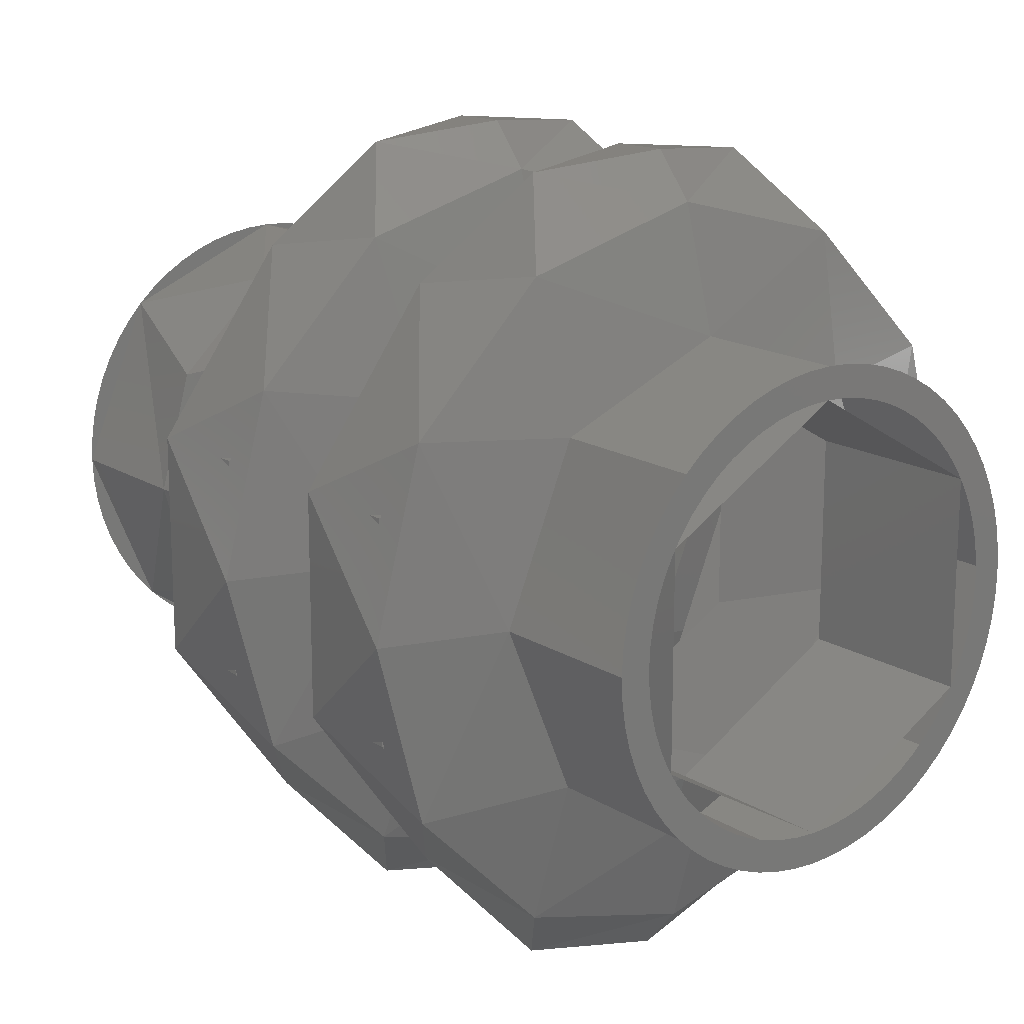
<metadata>
{"format":"stl","ext":"stl","renderer":"f3d","projection":"perspective","resolution":1024,"background":"white","views":[{"elev":16.4,"azim":-38.4,"up":"+Z"}]}
</metadata>
<code>
# stl→obj: 474 verts, 664 faces
v -0.715 -4.062 8.038
v -5.356 -5.143 5.58
v -5.356 -4.062 9.281
v -1.41 -5.143 3.946
v 2.682 -4.062 4.641
v 0.2244 -5.143 -4.368e-10
v 3.926 -4.062 4.369e-10
v 2.682 -4.062 -4.641
v -1.41 -5.143 -3.946
v -0.715 -4.062 -8.038
v -5.356 -5.143 -5.58
v -5.356 -4.062 -9.281
v -5.356 -3.05 -10.43
v -2.127 -2.188 -10.07
v -2.127 -2.188 10.07
v -5.356 -3.05 10.43
v -5.356 -1.522 -10.38
v -5.356 -0.5795 -9.178
v 0.03923 -0.5795 -7.426
v 3.926 -4.062 -4.709e-15
v 3.373 -0.5795 -2.836
v 3.373 -0.5795 2.836
v -5.356 -0.5795 9.178
v -5.356 -1.522 10.38
v 0.03923 -0.5795 7.426
v 0.03923 -0.5795 -7.425
v -5.356 0.1129 -6.156
v -1.003 0.1129 -4.353
v 0.8 0.1129 4.368e-10
v -1.003 0.1129 4.353
v 0.03923 -0.5795 7.425
v -5.356 0.1129 6.156
v 0.8 8 4.368e-10
v -1.003 8 -4.353
v 0.5611 3.649 1.698
v -3.009 4.056 -5.691
v -5.356 4.056 -6.156
v -5.356 8 -6.156
v -2.622 4.068 5.515
v -1.003 8 4.353
v -5.356 4.056 6.156
v -5.356 8 6.156
v 0.8 0.1129 -4.368e-10
v -10.68 -3.294 -7.327
v -5.356 -4.376 -5.356
v -5.356 -3.294 -9.057
v -9.994 -4.376 -2.678
v -13.97 -3.294 -2.799
v -13.97 -3.294 2.799
v -9.994 -4.376 2.678
v -10.68 -3.294 7.327
v -5.356 -4.376 5.356
v -5.356 -3.294 9.057
v -13.91 -1.359 -2.781
v -13.91 -1.359 2.781
v -7.498 -1.402 8.885
v -5.356 -2.732 9.694
v -7.498 -1.402 -8.885
v -5.356 -2.732 -9.694
v -10.65 -1.359 7.281
v -5.356 -1.883 9.669
v -10.65 -1.359 -7.281
v -5.356 -1.883 -9.669
v -5.356 -1.359 9
v -5.356 -1.359 -9
v -5.356 -0.5245 5.356
v -9.994 -0.5245 2.678
v -9.994 -0.5245 -2.678
v -5.356 -0.5245 -5.356
v -10.71 4.568 -1.954e-14
v -8.5 3.981 -4.336
v -8.445 3.969 4.375
v -5.356 3.738 5.356
v -9.994 8 -2.678
v -5.356 8 -5.356
v -5.356 3.738 -5.356
v -9.994 8 2.678
v -5.356 8 5.356
v -9.301 -5.143 3.946
v -10.94 -5.143 4.367e-10
v -9.301 -5.143 -3.946
v -0.7175 -4.376 -2.678
v -0.7175 -4.376 2.678
v -7.88 8 4.723
v -8.258 8 5.429
v -7.711 8 5.687
v -7.405 8 4.948
v -8.776 8 5.118
v -8.331 8 4.453
v -10.78 8 2.902
v -10.08 8 2.525
v -11.04 8 2.356
v -10.3 8 2.05
v -10.47 8 3.42
v -9.809 8 2.975
v -10.08 8 -2.525
v -10.78 8 -2.902
v -11.04 8 -2.356
v -10.3 8 -2.05
v -10.47 8 -3.42
v -9.809 8 -2.975
v -8.258 8 -5.429
v -7.88 8 -4.723
v -7.711 8 -5.687
v -7.405 8 -4.948
v -8.776 8 -5.118
v -8.331 8 -4.453
v -2.831 8 -4.723
v -2.454 8 -5.429
v -3 8 -5.687
v -3.306 8 -4.948
v -1.936 8 -5.118
v -2.38 8 -4.453
v 0.07321 8 -2.902
v -0.6323 8 -2.525
v 0.3314 8 -2.356
v -0.4077 8 -2.05
v -0.2374 8 -3.42
v -0.9026 8 -2.975
v -0.6323 8 2.525
v 0.07321 8 2.902
v 0.3314 8 2.356
v -0.4077 8 2.05
v -0.2374 8 3.42
v -0.9026 8 2.975
v -2.454 8 5.429
v -2.831 8 4.723
v -3 8 5.687
v -3.306 8 4.948
v -1.936 8 5.118
v -2.38 8 4.453
v -7.143 8 5.891
v -6.91 8 5.125
v -6.557 8 6.037
v -6.401 8 5.253
v -10.48 8 1.555
v -11.25 8 1.787
v -11.39 8 1.201
v -10.61 8 1.045
v -11.25 8 -1.787
v -10.48 8 -1.555
v -11.39 8 -1.201
v -10.61 8 -1.045
v -6.91 8 -5.125
v -7.143 8 -5.891
v -6.557 8 -6.037
v -6.401 8 -5.253
v -3.569 8 -5.891
v -3.801 8 -5.125
v -4.155 8 -6.037
v -4.311 8 -5.253
v -0.2306 8 -1.555
v 0.535 8 -1.787
v 0.6817 8 -1.201
v -0.1029 8 -1.045
v 0.535 8 1.787
v -0.2306 8 1.555
v 0.6817 8 1.201
v -0.1029 8 1.045
v -3.801 8 5.125
v -3.569 8 5.891
v -4.155 8 6.037
v -4.311 8 5.253
v -9.261 8 4.758
v -8.753 8 4.14
v -9.708 8 4.353
v -9.143 8 3.787
v -9.496 8 3.398
v -10.11 8 3.905
v -10.11 8 -3.905
v -9.496 8 -3.398
v -9.708 8 -4.353
v -9.143 8 -3.787
v -8.753 8 -4.14
v -9.261 8 -4.758
v -1.451 8 -4.758
v -1.958 8 -4.14
v -1.569 8 -3.787
v -1.216 8 -3.398
v -0.5972 8 -3.905
v -0.5972 8 3.905
v -1.216 8 3.398
v -1.569 8 3.787
v -1.958 8 4.14
v -1.451 8 4.758
v -11.48 8 0.6034
v -10.69 8 0.525
v -11.51 8 0
v -10.71 8 0
v -10.69 8 -0.525
v -11.48 8 -0.6034
v 0.7704 8 -0.6034
v -0.02573 8 -0.525
v 0.8 8 0
v -3.859e-09 8 0
v -0.02573 8 0.525
v 0.7704 8 0.6034
v -5.881 8 5.33
v -5.959 8 6.126
v -5.959 8 -6.126
v -5.881 8 -5.33
v -4.831 8 -5.33
v -4.752 8 -6.126
v -4.752 8 6.126
v -4.831 8 5.33
v -0.000817 3.634 0.09354
v -0.7175 8 -2.678
v -2.506 3.861 -4.534
v -0.7175 -0.5245 -2.678
v -0.7175 8 2.678
v -1.987 3.699 4.164
v -0.7175 -0.5245 2.678
v -0.06576 -1.359 -7.281
v 3.204 -1.359 -2.781
v 3.204 -1.359 2.781
v -0.06576 -1.359 7.281
v 3.258 -3.294 -2.799
v 3.258 -3.294 2.799
v -3.213 -1.402 8.885
v -0.03212 -3.294 7.327
v -3.213 -1.402 -8.885
v -0.03212 -3.294 -7.327
v -11.51 0.1129 4.367e-10
v -9.708 0.1129 -4.353
v -11.51 4.053 5.581e-07
v -10.65 4.02 3.134
v -8.08 4.055 5.52
v -9.708 0.1129 4.353
v -11.51 8 -4.367e-10
v -8.08 4.055 -5.52
v -10.65 4.02 -3.134
v -10.75 -0.5795 7.425
v -14.08 -0.5795 2.836
v -11.51 0.1129 -4.367e-10
v -14.08 -0.5795 -2.836
v -10.75 -0.5795 -7.425
v -9.996 -4.062 -8.038
v -8.584 -2.188 -10.07
v -9.996 -4.062 8.038
v -8.584 -2.188 10.07
v -10.75 -0.5795 -7.426
v -10.75 -0.5795 7.426
v -14.64 -4.062 4.709e-15
v -13.39 -4.062 4.641
v -13.39 -4.062 -4.641
v -14.64 -4.062 -4.367e-10
v -1.003 -15.34 -4.353
v -5.356 -11.33 -6.156
v -5.356 -15.34 -6.156
v -1.003 -11.33 -4.353
v 0.8 -11.33 4.368e-10
v 0.8 -15.34 -4.368e-10
v -1.003 -15.34 4.353
v -1.003 -11.33 4.353
v -5.356 -11.33 6.156
v -5.356 -15.34 6.156
v -0.715 -10.42 8.038
v -5.356 -10.42 9.281
v 2.682 -10.42 4.641
v 0.8 -11.33 -4.368e-10
v 3.926 -10.42 4.369e-10
v 2.682 -10.42 -4.641
v -0.715 -10.42 -8.038
v -5.356 -10.42 -9.281
v -5.356 -9.405 -10.43
v -2.127 -8.544 -10.07
v -2.127 -8.544 10.07
v -5.356 -9.405 10.43
v -5.356 -7.877 -10.38
v -5.356 -6.935 -9.178
v 0.03923 -6.935 -7.426
v -5.356 -6.935 9.178
v -5.356 -7.877 10.38
v 0.03923 -6.935 7.426
v 3.373 -6.935 -2.836
v 3.926 -10.42 -4.709e-15
v 3.373 -6.935 2.836
v 0.03923 -6.935 -7.425
v -5.356 -6.1 -5.534
v -1.442 -6.1 -3.913
v 0.1786 -6.1 4.368e-10
v -1.442 -6.1 3.913
v 0.03923 -6.935 7.425
v -5.356 -6.1 5.534
v -9.994 -10.73 2.678
v -5.356 -10.73 5.356
v -5.356 -15.34 5.356
v -9.994 -15.34 2.678
v -9.994 -15.34 -2.678
v -9.994 -10.73 -2.678
v -5.356 -10.73 -5.356
v -5.356 -15.34 -5.356
v -10.68 -9.649 -7.327
v -5.356 -9.649 -9.057
v -13.97 -9.649 -2.799
v -13.97 -9.649 2.799
v -10.68 -9.649 7.327
v -5.356 -9.649 9.057
v -13.91 -7.715 2.781
v -13.91 -7.715 -2.781
v -7.498 -7.758 8.885
v -5.356 -9.087 9.694
v -7.498 -7.758 -8.885
v -5.356 -9.087 -9.694
v -10.65 -7.715 7.281
v -5.356 -8.238 9.669
v -10.65 -7.715 -7.281
v -5.356 -8.238 -9.669
v -5.356 -7.715 9
v -5.356 -7.715 -9
v -5.356 -6.88 5.356
v -9.994 -6.88 2.678
v -9.994 -6.88 -2.678
v -5.356 -6.88 -5.356
v -9.269 -6.1 -3.913
v -10.89 -6.1 -4.367e-10
v -9.269 -6.1 3.913
v -2.831 -15.34 -4.723
v -2.454 -15.34 -5.429
v -3 -15.34 -5.687
v -3.306 -15.34 -4.948
v -1.936 -15.34 -5.118
v -2.38 -15.34 -4.453
v 0.07321 -15.34 -2.902
v -0.6323 -15.34 -2.525
v 0.3314 -15.34 -2.356
v -0.4077 -15.34 -2.05
v -0.2374 -15.34 -3.42
v -0.9026 -15.34 -2.975
v -0.6323 -15.34 2.525
v 0.07321 -15.34 2.902
v 0.3314 -15.34 2.356
v -0.4077 -15.34 2.05
v -0.2374 -15.34 3.42
v -0.9026 -15.34 2.975
v -2.454 -15.34 5.429
v -2.831 -15.34 4.723
v -3 -15.34 5.687
v -3.306 -15.34 4.948
v -1.936 -15.34 5.118
v -2.38 -15.34 4.453
v -7.88 -15.34 4.723
v -8.258 -15.34 5.429
v -7.711 -15.34 5.687
v -7.405 -15.34 4.948
v -8.776 -15.34 5.118
v -8.331 -15.34 4.453
v -10.78 -15.34 2.902
v -10.08 -15.34 2.525
v -11.04 -15.34 2.356
v -10.3 -15.34 2.05
v -10.47 -15.34 3.42
v -9.809 -15.34 2.975
v -10.08 -15.34 -2.525
v -10.78 -15.34 -2.902
v -11.04 -15.34 -2.356
v -10.3 -15.34 -2.05
v -10.47 -15.34 -3.42
v -9.809 -15.34 -2.975
v -8.258 -15.34 -5.429
v -7.88 -15.34 -4.723
v -7.711 -15.34 -5.687
v -7.405 -15.34 -4.948
v -8.776 -15.34 -5.118
v -8.331 -15.34 -4.453
v -3.569 -15.34 -5.891
v -3.801 -15.34 -5.125
v -4.155 -15.34 -6.037
v -4.311 -15.34 -5.253
v -0.2306 -15.34 -1.555
v 0.535 -15.34 -1.787
v 0.6817 -15.34 -1.201
v -0.1029 -15.34 -1.045
v 0.535 -15.34 1.787
v -0.2306 -15.34 1.555
v 0.6817 -15.34 1.201
v -0.1029 -15.34 1.045
v -3.801 -15.34 5.125
v -3.569 -15.34 5.891
v -4.155 -15.34 6.037
v -4.311 -15.34 5.253
v -7.143 -15.34 5.891
v -6.91 -15.34 5.125
v -6.557 -15.34 6.037
v -6.401 -15.34 5.253
v -10.48 -15.34 1.555
v -11.25 -15.34 1.787
v -11.39 -15.34 1.201
v -10.61 -15.34 1.045
v -11.25 -15.34 -1.787
v -10.48 -15.34 -1.555
v -11.39 -15.34 -1.201
v -10.61 -15.34 -1.045
v -6.91 -15.34 -5.125
v -7.143 -15.34 -5.891
v -6.557 -15.34 -6.037
v -6.401 -15.34 -5.253
v -1.451 -15.34 -4.758
v -1.958 -15.34 -4.14
v -1.569 -15.34 -3.787
v -1.216 -15.34 -3.398
v -0.5972 -15.34 -3.905
v -0.5972 -15.34 3.905
v -1.216 -15.34 3.398
v -1.569 -15.34 3.787
v -1.958 -15.34 4.14
v -1.451 -15.34 4.758
v -9.261 -15.34 4.758
v -8.753 -15.34 4.14
v -9.708 -15.34 4.353
v -9.143 -15.34 3.787
v -9.496 -15.34 3.398
v -10.11 -15.34 3.905
v -10.11 -15.34 -3.905
v -9.496 -15.34 -3.398
v -9.708 -15.34 -4.353
v -9.143 -15.34 -3.787
v -8.753 -15.34 -4.14
v -9.261 -15.34 -4.758
v 0.7704 -15.34 -0.6034
v -0.02573 -15.34 -0.525
v 0.8 -15.34 0
v -3.859e-09 -15.34 0
v -0.02573 -15.34 0.525
v 0.7704 -15.34 0.6034
v -11.48 -15.34 0.6034
v -10.69 -15.34 0.525
v -11.51 -15.34 0
v -10.71 -15.34 0
v -10.69 -15.34 -0.525
v -11.48 -15.34 -0.6034
v -4.831 -15.34 -5.33
v -4.752 -15.34 -6.126
v -4.752 -15.34 6.126
v -4.831 -15.34 5.33
v -5.881 -15.34 5.33
v -5.959 -15.34 6.126
v -5.959 -15.34 -6.126
v -5.881 -15.34 -5.33
v -0.7175 -6.88 2.678
v -0.7175 -6.88 -2.678
v -0.06576 -7.715 -7.281
v 3.204 -7.715 -2.781
v 3.204 -7.715 2.781
v -0.06576 -7.715 7.281
v -3.213 -7.758 8.885
v -0.03212 -9.649 7.327
v -3.213 -7.758 -8.885
v -0.03212 -9.649 -7.327
v 3.258 -9.649 -2.799
v 3.258 -9.649 2.799
v -0.7175 -10.73 2.678
v -0.7175 -10.73 -2.678
v -0.7175 -15.34 -2.678
v -0.7175 -15.34 2.678
v -10.75 -6.935 7.425
v -14.08 -6.935 2.836
v -14.08 -6.935 -2.836
v -10.75 -6.935 -7.425
v -9.996 -10.42 -8.038
v -8.584 -8.544 -10.07
v -9.996 -10.42 8.038
v -8.584 -8.544 10.07
v -10.75 -6.935 -7.426
v -10.75 -6.935 7.426
v -13.39 -10.42 4.641
v -13.39 -10.42 -4.641
v -14.64 -10.42 4.709e-15
v -9.708 -11.33 -4.353
v -11.51 -11.33 4.367e-10
v -14.64 -10.42 -4.367e-10
v -9.708 -11.33 4.353
v -11.51 -11.33 -4.367e-10
v -11.51 -15.34 4.367e-10
f 1 2 3
f 4 2 1
f 5 4 1
f 6 4 5
f 7 6 5
f 8 6 7
f 9 6 8
f 10 9 8
f 11 9 10
f 11 10 12
f 12 13 14
f 10 12 14
f 3 1 15
f 16 3 15
f 17 18 14
f 18 19 14
f 20 21 22
f 23 24 15
f 25 23 15
f 8 21 20
f 8 19 21
f 5 20 22
f 8 10 19
f 25 5 22
f 1 5 25
f 15 1 25
f 15 24 16
f 10 14 19
f 17 14 13
f 26 27 18
f 28 27 26
f 21 28 26
f 29 28 21
f 22 29 21
f 30 29 22
f 31 30 22
f 32 30 31
f 32 31 23
f 33 34 28
f 33 28 35
f 27 36 37
f 36 38 37
f 36 27 28
f 35 39 40
f 38 36 34
f 39 41 42
f 41 39 32
f 34 36 28
f 39 30 32
f 30 39 35
f 30 35 43
f 28 43 35
f 33 35 40
f 39 42 40
f 44 45 46
f 47 45 44
f 48 47 44
f 48 49 47
f 47 49 50
f 51 50 49
f 52 50 51
f 52 51 53
f 49 54 55
f 49 48 54
f 53 56 57
f 51 56 53
f 46 58 44
f 59 58 46
f 56 51 60
f 56 61 57
f 62 44 58
f 59 63 58
f 54 48 44
f 60 64 56
f 54 44 62
f 56 64 61
f 51 49 55
f 58 65 62
f 60 51 55
f 63 65 58
f 60 66 64
f 67 66 60
f 55 67 60
f 54 67 55
f 68 67 54
f 62 68 54
f 69 68 62
f 65 69 62
f 70 68 71
f 72 73 66
f 74 70 71
f 67 72 66
f 67 70 72
f 71 68 69
f 75 74 71
f 76 71 69
f 71 76 75
f 70 77 72
f 73 72 78
f 77 78 72
f 77 70 74
f 68 70 67
f 79 52 2
f 50 52 79
f 80 50 79
f 47 50 80
f 81 47 80
f 45 47 81
f 45 81 11
f 9 45 11
f 82 45 9
f 6 82 9
f 83 82 6
f 4 83 6
f 52 83 4
f 2 52 4
f 84 85 86
f 84 86 87
f 85 84 88
f 88 84 89
f 90 91 92
f 92 91 93
f 91 90 94
f 91 94 95
f 96 97 98
f 96 98 99
f 97 96 100
f 100 96 101
f 102 103 104
f 104 103 105
f 103 102 106
f 103 106 107
f 108 109 110
f 108 110 111
f 109 108 112
f 112 108 113
f 114 115 116
f 116 115 117
f 115 114 118
f 115 118 119
f 120 121 122
f 120 122 123
f 121 120 124
f 124 120 125
f 126 127 128
f 128 127 129
f 127 126 130
f 127 130 131
f 132 133 86
f 86 133 87
f 133 132 134
f 133 134 135
f 136 137 92
f 136 92 93
f 137 136 138
f 138 136 139
f 140 141 98
f 98 141 99
f 141 140 142
f 141 142 143
f 144 145 104
f 144 104 105
f 145 144 146
f 146 144 147
f 148 149 110
f 110 149 111
f 149 148 150
f 149 150 151
f 152 153 116
f 152 116 117
f 153 152 154
f 154 152 155
f 156 157 122
f 122 157 123
f 157 156 158
f 157 158 159
f 160 161 128
f 160 128 129
f 161 160 162
f 162 160 163
f 164 165 166
f 166 165 167
f 165 164 88
f 165 88 89
f 168 169 166
f 168 166 167
f 169 168 94
f 94 168 95
f 170 171 172
f 172 171 173
f 171 170 100
f 171 100 101
f 174 175 172
f 174 172 173
f 175 174 106
f 106 174 107
f 176 177 34
f 34 177 178
f 177 176 112
f 177 112 113
f 179 180 34
f 179 34 178
f 180 179 118
f 118 179 119
f 181 182 40
f 40 182 183
f 182 181 124
f 182 124 125
f 184 185 40
f 184 40 183
f 185 184 130
f 130 184 131
f 186 187 188
f 188 187 189
f 187 186 138
f 187 138 139
f 190 191 188
f 190 188 189
f 191 190 142
f 142 190 143
f 192 193 194
f 194 193 195
f 193 192 154
f 193 154 155
f 196 197 194
f 196 194 195
f 197 196 158
f 158 196 159
f 198 199 42
f 198 42 78
f 199 198 134
f 134 198 135
f 200 201 38
f 38 201 75
f 201 200 146
f 201 146 147
f 202 203 38
f 202 38 75
f 203 202 150
f 150 202 151
f 204 205 42
f 42 205 78
f 205 204 162
f 205 162 163
f 206 207 208
f 208 207 75
f 209 206 208
f 76 208 75
f 208 76 69
f 69 209 208
f 78 210 211
f 73 78 211
f 211 210 206
f 212 211 206
f 73 211 66
f 206 210 207
f 206 209 212
f 211 212 66
f 213 69 65
f 209 69 213
f 214 209 213
f 215 209 214
f 212 209 215
f 216 212 215
f 66 212 216
f 66 216 64
f 217 215 214
f 217 218 215
f 57 219 53
f 53 219 220
f 46 221 59
f 222 221 46
f 57 61 219
f 216 220 219
f 221 222 213
f 221 63 59
f 215 218 220
f 61 64 219
f 215 220 216
f 219 64 216
f 222 217 214
f 213 65 221
f 213 222 214
f 221 65 63
f 220 52 53
f 83 52 220
f 218 83 220
f 217 82 83
f 217 83 218
f 222 82 217
f 45 82 222
f 46 45 222
f 223 224 225
f 226 227 228
f 226 225 166
f 225 172 229
f 228 223 225
f 225 226 228
f 227 226 166
f 227 32 228
f 166 225 229
f 41 227 42
f 27 230 224
f 37 230 27
f 230 37 38
f 172 230 38
f 227 41 32
f 227 166 42
f 231 230 172
f 231 225 224
f 225 231 172
f 230 231 224
f 232 32 23
f 228 32 232
f 233 228 232
f 234 228 233
f 235 234 233
f 224 234 235
f 236 224 235
f 27 224 236
f 27 236 18
f 12 237 238
f 13 12 238
f 239 3 240
f 3 16 240
f 18 17 238
f 241 18 238
f 23 242 240
f 243 244 233
f 243 233 235
f 24 23 240
f 244 239 242
f 241 245 235
f 237 245 241
f 24 240 16
f 245 243 235
f 239 240 242
f 238 237 241
f 233 244 242
f 238 17 13
f 237 11 12
f 81 11 237
f 245 81 237
f 80 81 245
f 246 80 245
f 244 80 246
f 79 80 244
f 239 79 244
f 2 79 239
f 2 239 3
f 247 248 249
f 250 248 247
f 251 250 247
f 252 251 247
f 253 254 252
f 252 254 251
f 255 254 253
f 255 253 256
f 257 255 258
f 254 255 257
f 259 254 257
f 260 254 259
f 261 260 259
f 262 260 261
f 250 260 262
f 263 250 262
f 248 250 263
f 248 263 264
f 264 265 266
f 263 264 266
f 258 257 267
f 268 258 267
f 269 270 266
f 270 271 266
f 272 273 267
f 274 272 267
f 257 259 274
f 262 271 275
f 262 263 271
f 276 262 275
f 276 275 277
f 267 257 274
f 276 277 259
f 267 273 268
f 263 266 271
f 269 266 265
f 274 259 277
f 278 279 270
f 280 279 278
f 275 280 278
f 281 280 275
f 277 281 275
f 282 281 277
f 283 282 277
f 284 282 283
f 272 284 283
f 285 286 287
f 285 287 288
f 289 290 285
f 289 285 288
f 291 290 289
f 292 291 289
f 293 291 294
f 290 291 293
f 295 290 293
f 296 290 295
f 285 290 296
f 297 285 296
f 286 285 297
f 286 297 298
f 299 296 300
f 296 295 300
f 298 301 302
f 297 301 298
f 294 303 293
f 304 303 294
f 301 297 305
f 301 306 302
f 307 293 303
f 304 308 303
f 300 293 307
f 305 309 301
f 295 293 300
f 301 309 306
f 305 297 299
f 303 310 307
f 297 296 299
f 308 310 303
f 305 311 309
f 312 311 305
f 299 312 305
f 300 312 299
f 313 312 300
f 307 313 300
f 314 313 307
f 310 314 307
f 315 314 279
f 313 314 315
f 316 313 315
f 312 313 316
f 317 312 316
f 311 312 317
f 284 311 317
f 318 319 320
f 318 320 321
f 319 318 322
f 322 318 323
f 324 325 326
f 326 325 327
f 325 324 328
f 325 328 329
f 330 331 332
f 330 332 333
f 331 330 334
f 334 330 335
f 336 337 338
f 338 337 339
f 337 336 340
f 337 340 341
f 342 343 344
f 342 344 345
f 343 342 346
f 346 342 347
f 348 349 350
f 350 349 351
f 349 348 352
f 349 352 353
f 354 355 356
f 354 356 357
f 355 354 358
f 358 354 359
f 360 361 362
f 362 361 363
f 361 360 364
f 361 364 365
f 366 367 320
f 320 367 321
f 367 366 368
f 367 368 369
f 370 371 326
f 370 326 327
f 371 370 372
f 372 370 373
f 374 375 332
f 332 375 333
f 375 374 376
f 375 376 377
f 378 379 338
f 378 338 339
f 379 378 380
f 380 378 381
f 382 383 344
f 344 383 345
f 383 382 384
f 383 384 385
f 386 387 350
f 386 350 351
f 387 386 388
f 388 386 389
f 390 391 356
f 356 391 357
f 391 390 392
f 391 392 393
f 394 395 362
f 394 362 363
f 395 394 396
f 396 394 397
f 398 399 247
f 247 399 400
f 399 398 322
f 399 322 323
f 401 402 247
f 401 247 400
f 402 401 328
f 328 401 329
f 403 404 253
f 253 404 405
f 404 403 334
f 404 334 335
f 406 407 253
f 406 253 405
f 407 406 340
f 340 406 341
f 408 409 410
f 410 409 411
f 409 408 346
f 409 346 347
f 412 413 410
f 412 410 411
f 413 412 352
f 352 412 353
f 414 415 416
f 416 415 417
f 415 414 358
f 415 358 359
f 418 419 416
f 418 416 417
f 419 418 364
f 364 418 365
f 420 421 422
f 422 421 423
f 421 420 372
f 421 372 373
f 424 425 422
f 424 422 423
f 425 424 376
f 376 424 377
f 426 427 428
f 428 427 429
f 427 426 388
f 427 388 389
f 430 431 428
f 430 428 429
f 431 430 392
f 392 430 393
f 432 433 249
f 432 249 292
f 433 432 368
f 368 432 369
f 434 435 256
f 256 435 287
f 435 434 380
f 435 380 381
f 436 437 256
f 436 256 287
f 437 436 384
f 384 436 385
f 438 439 249
f 249 439 292
f 439 438 396
f 439 396 397
f 282 311 284
f 440 311 282
f 281 440 282
f 441 440 281
f 280 441 281
f 314 441 280
f 279 314 280
f 442 314 310
f 441 314 442
f 443 441 442
f 444 441 443
f 440 441 444
f 445 440 444
f 311 440 445
f 311 445 309
f 302 446 298
f 298 446 447
f 294 448 304
f 449 448 294
f 302 306 446
f 445 447 446
f 448 449 442
f 448 308 304
f 450 444 443
f 445 444 447
f 451 444 450
f 306 309 446
f 444 451 447
f 446 309 445
f 442 449 443
f 442 310 448
f 449 450 443
f 448 310 308
f 447 286 298
f 452 286 447
f 451 452 447
f 450 452 451
f 453 452 450
f 449 453 450
f 291 453 449
f 294 291 449
f 453 291 292
f 454 453 292
f 455 453 454
f 452 453 455
f 287 286 452
f 287 452 455
f 456 284 272
f 317 284 456
f 457 317 456
f 316 317 457
f 458 316 457
f 315 316 458
f 459 315 458
f 279 315 459
f 270 279 459
f 264 460 461
f 265 264 461
f 462 258 463
f 258 268 463
f 270 269 461
f 464 270 461
f 272 465 463
f 273 272 463
f 466 462 465
f 273 463 268
f 460 467 464
f 468 466 457
f 468 457 458
f 462 463 465
f 468 458 467
f 457 466 465
f 461 460 464
f 461 269 265
f 464 467 458
f 460 248 264
f 469 248 460
f 467 469 460
f 470 469 467
f 470 467 471
f 466 470 471
f 472 470 466
f 462 472 466
f 255 472 462
f 258 255 462
f 472 255 256
f 410 472 256
f 473 472 410
f 473 410 474
f 469 473 474
f 416 469 474
f 249 248 469
f 249 469 416

</code>
